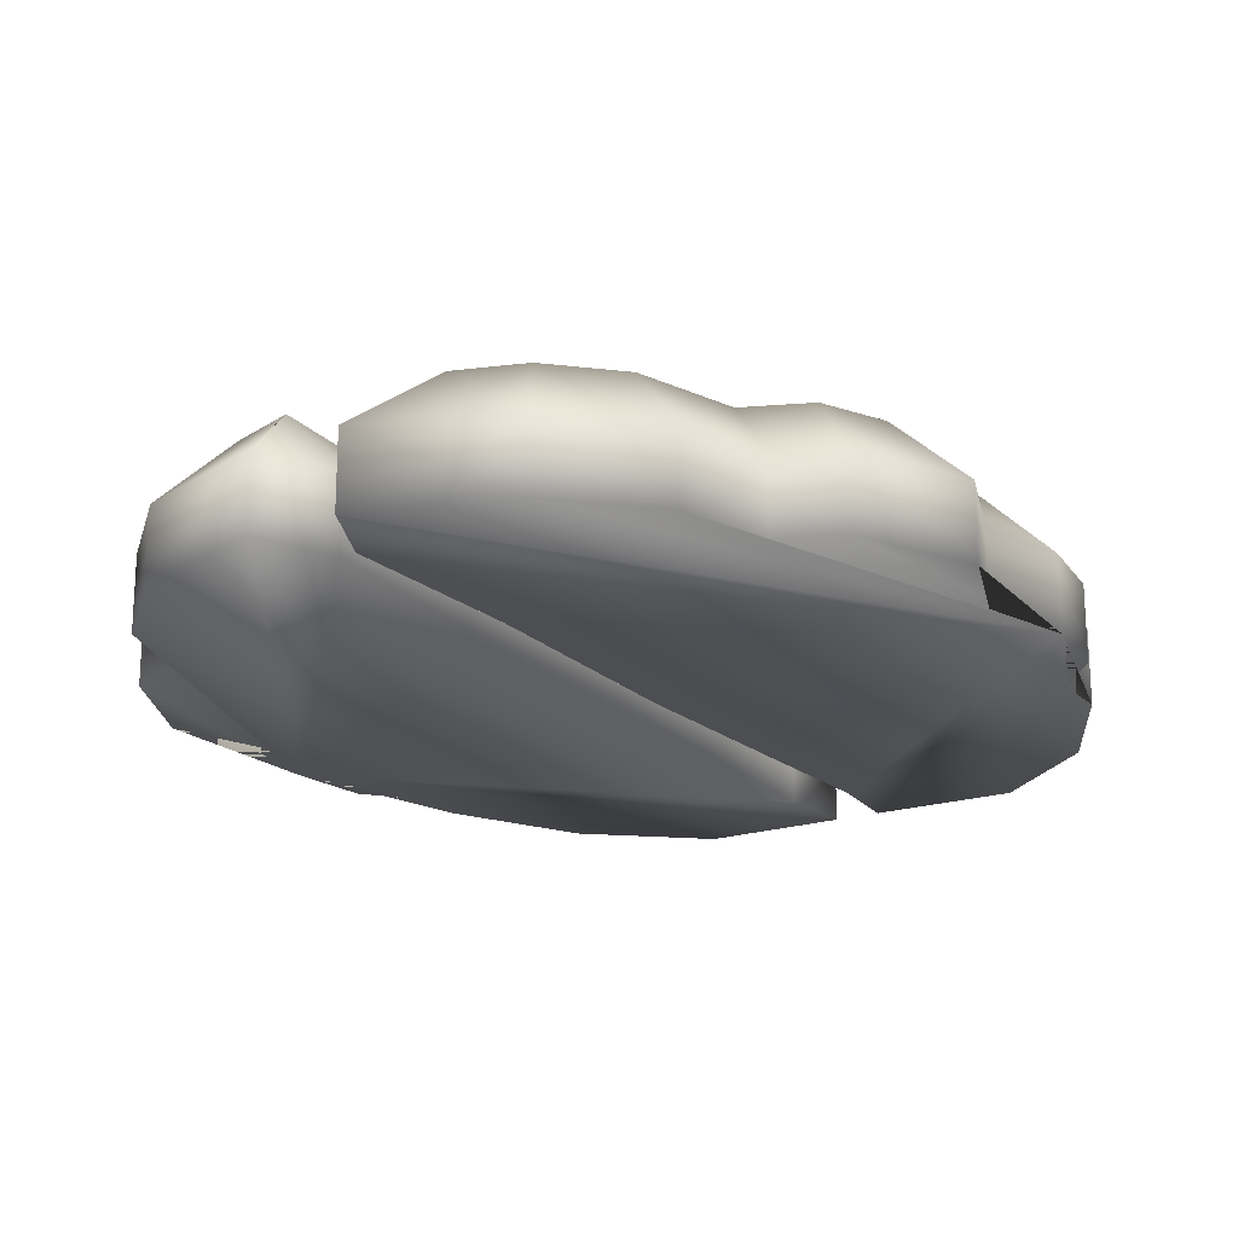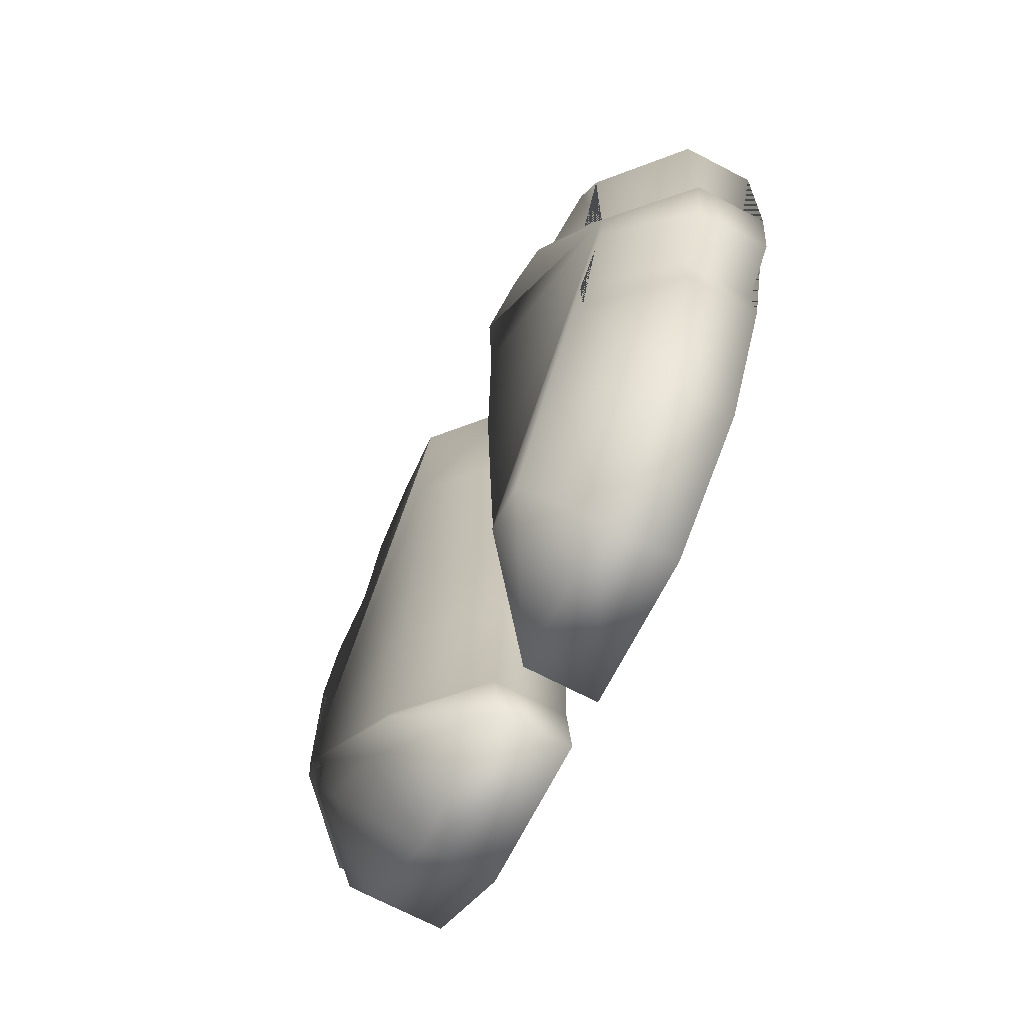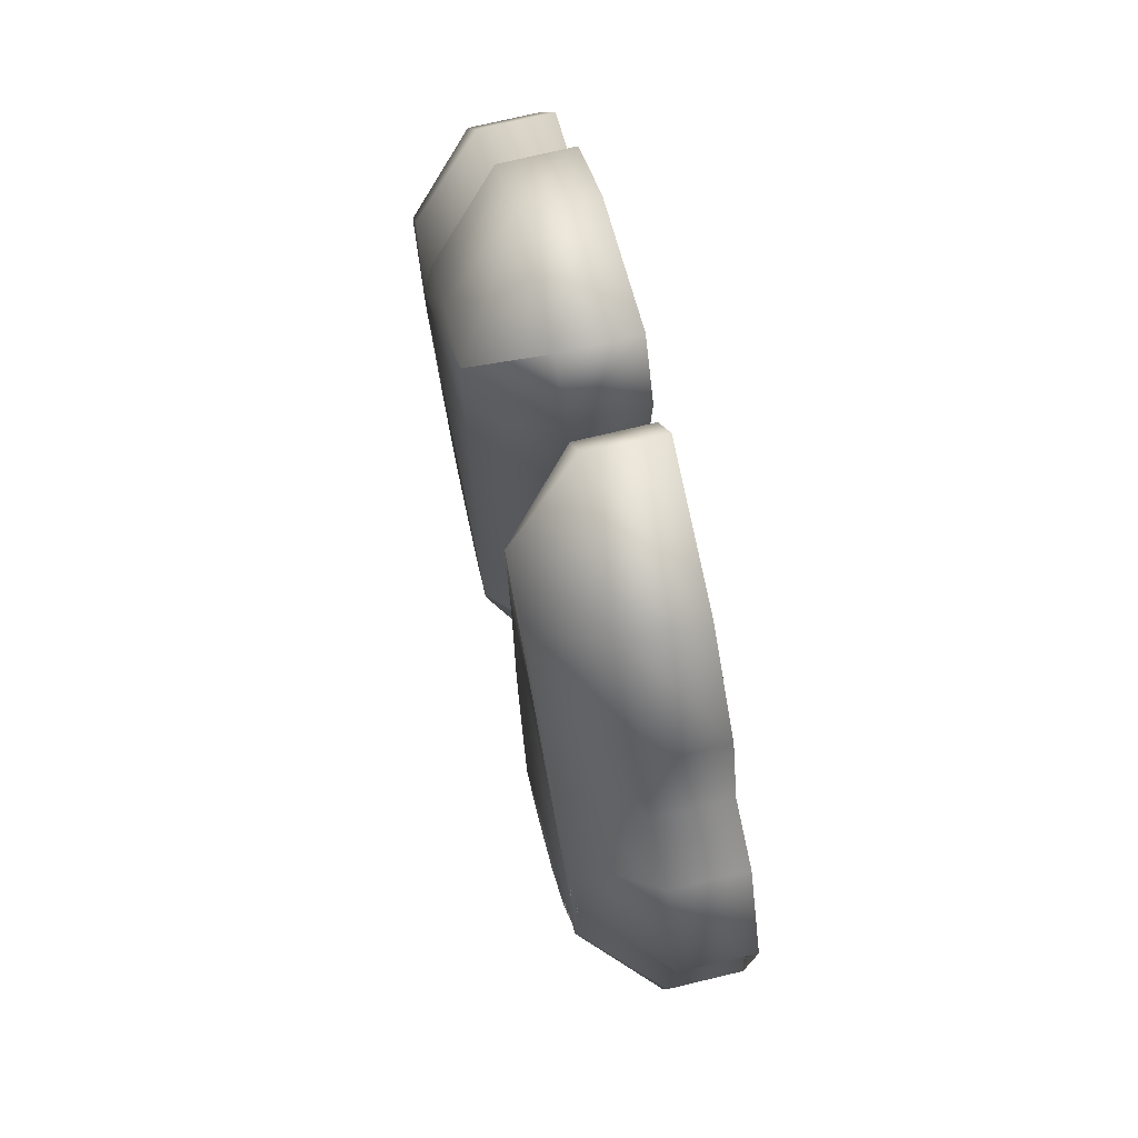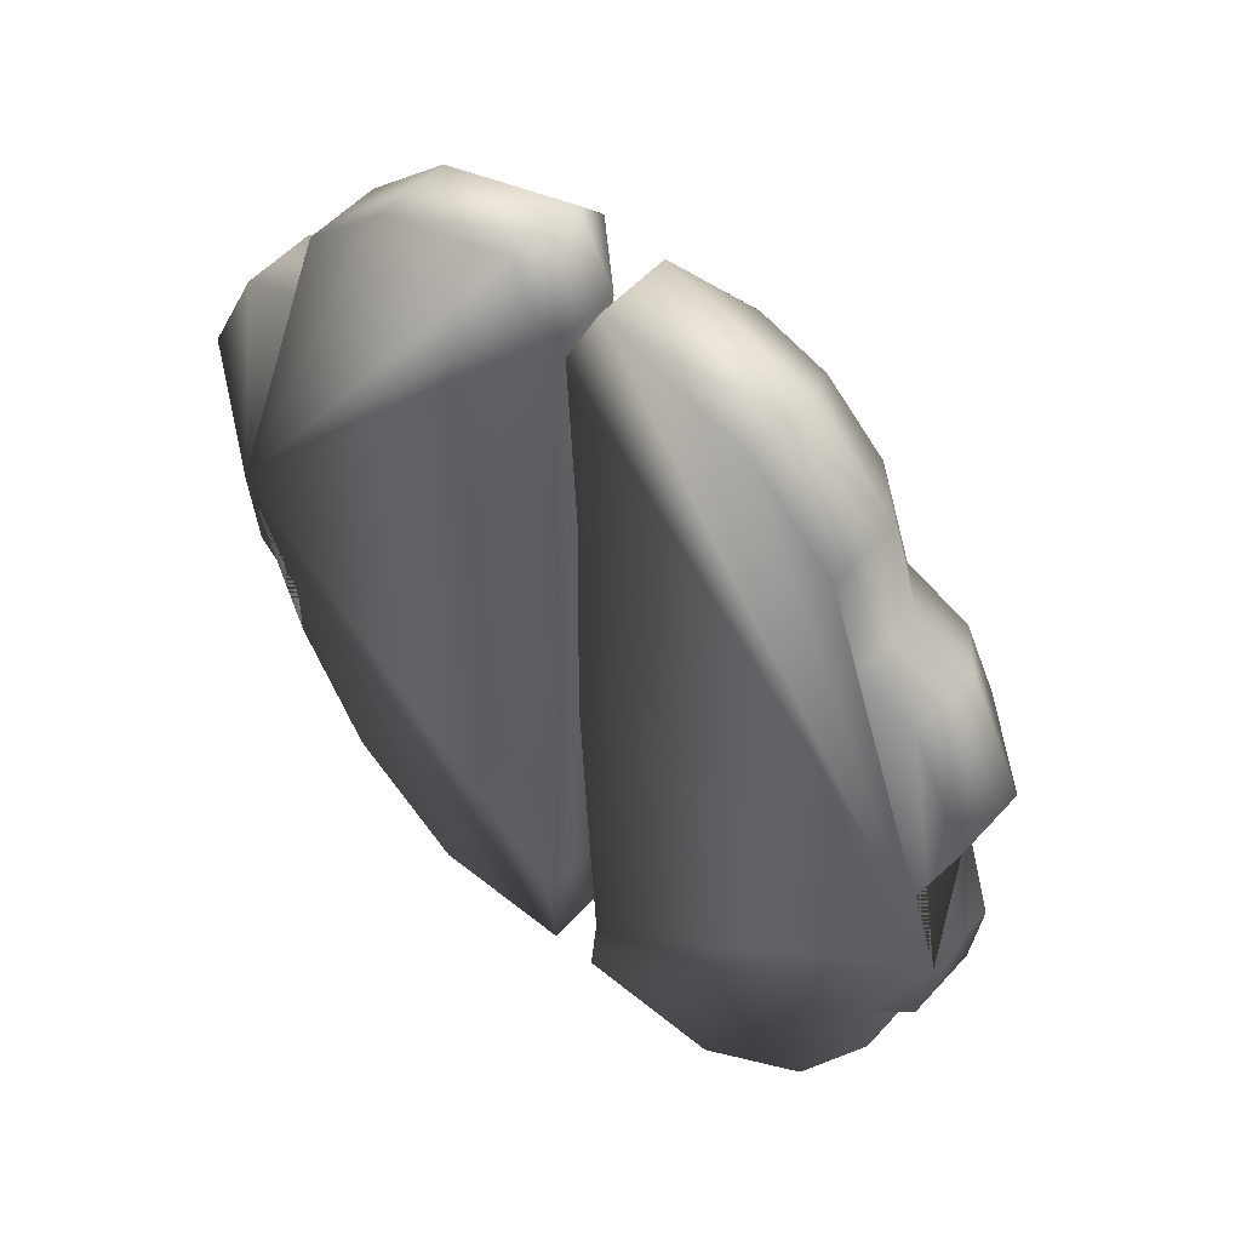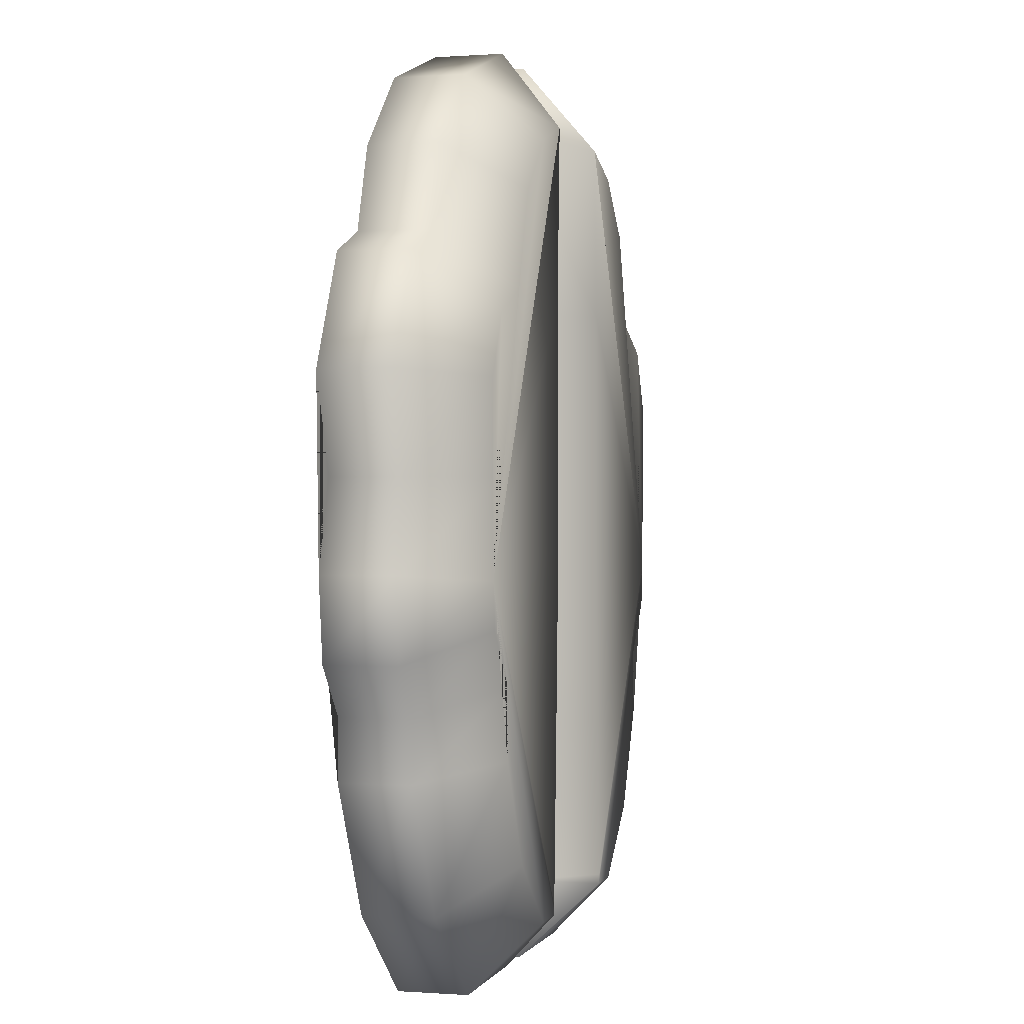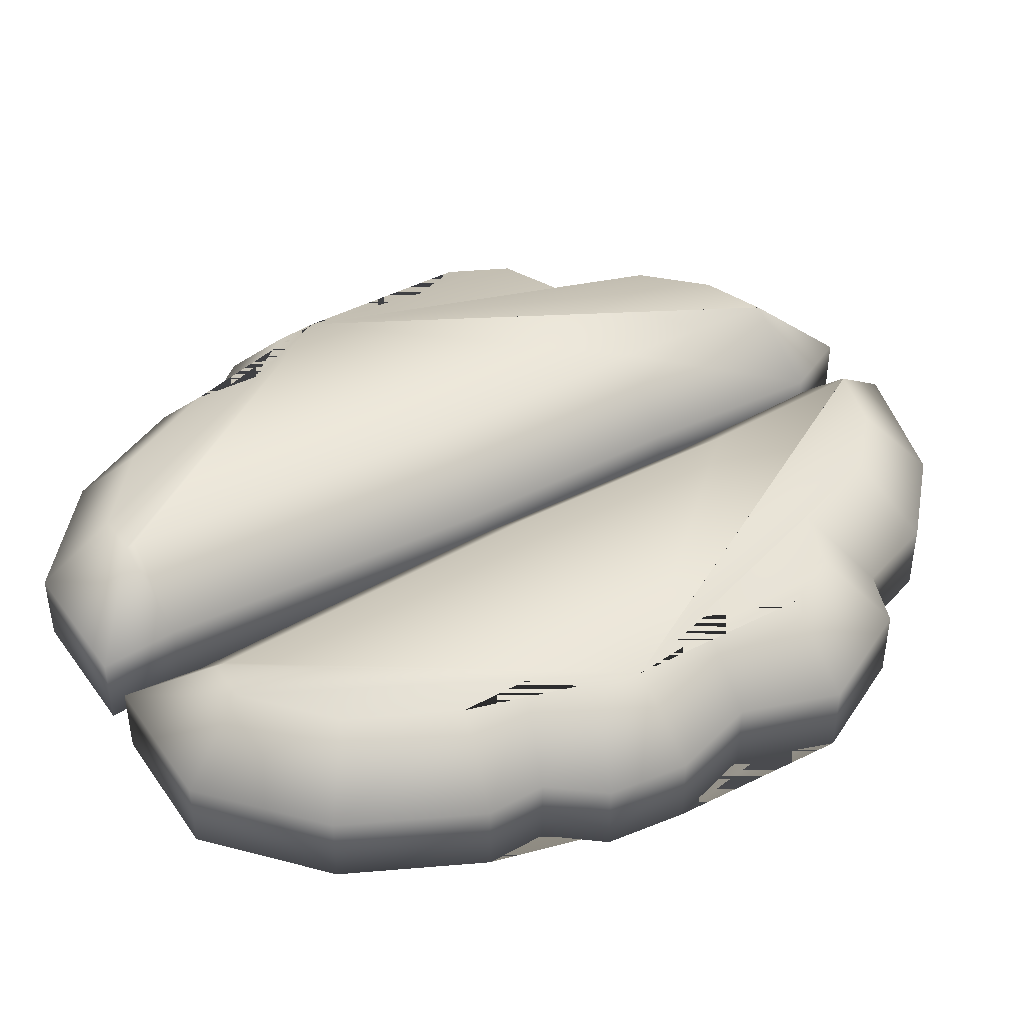
<metadata>
{"format":"obj","ext":"obj","renderer":"f3d","projection":"perspective","resolution":1024,"background":"white","views":[{"elev":-19.8,"azim":31.3,"up":"+Y"},{"elev":-71.2,"azim":-117.4,"up":"+Z"},{"elev":74.4,"azim":-103.4,"up":"+Z"},{"elev":53.2,"azim":40.9,"up":"+Z"},{"elev":0.1,"azim":105.1,"up":"+Z"},{"elev":42.0,"azim":-122.6,"up":"+Y"}]}
</metadata>
<code>
o Cube
v -0.04482 2e-06 -0.818
v -0.01636 2e-06 0.7584
v -0.7219 2e-06 -0.0675
v -0.4786 2e-06 0.6609
v -0.3083 2e-06 -0.8201
v -0.5096 2e-06 -0.6508
v -0.6304 2e-06 -0.4122
v -0.6735 2e-06 0.09158
v -0.7336 2e-06 0.2645
v -0.6335 2e-06 0.4646
v -0.5304 2e-06 0.5078
v -0.3299 2e-06 0.8031
v -0.07788 2e-06 0.887
v -0.6286 2e-06 -0.304
v -0.7046 2e-06 -0.2132
v -0.04341 2e-06 -0.3796
v -0.05785 2e-06 -0.673
v -0.03263 2e-06 0.4101
v -0.02785 2e-06 -0.03689
v 0.03954 2e-06 -0.8177
v 0.01108 2e-06 0.7588
v 0.7167 2e-06 -0.06716
v 0.4733 2e-06 0.6613
v 0.303 2e-06 -0.8197
v 0.5043 2e-06 -0.6504
v 0.6251 2e-06 -0.4119
v 0.6682 2e-06 0.09192
v 0.7283 2e-06 0.2649
v 0.6282 2e-06 0.4649
v 0.5251 2e-06 0.5081
v 0.3246 2e-06 0.8034
v 0.0726 2e-06 0.8874
v 0.6233 2e-06 -0.3036
v 0.6993 2e-06 -0.2129
v 0.03813 2e-06 -0.3793
v 0.05257 2e-06 -0.6726
v 0.02735 2e-06 0.4105
v 0.02257 2e-06 -0.03655
v -0.04482 0.13 -0.818
v -0.1823 0.2558 -0.6933
v -0.01636 0.13 0.7584
v -0.1435 0.2558 0.7327
v -0.7219 0.13 -0.0675
v -0.5939 0.2558 -0.07884
v -0.4786 0.13 0.6609
v -0.3693 0.2558 0.5914
v -0.3083 0.13 -0.8201
v -0.2628 0.2558 -0.6939
v -0.5096 0.13 -0.6508
v -0.409 0.2558 -0.571
v -0.6304 0.13 -0.4122
v -0.5041 0.2558 -0.3832
v -0.6735 0.13 0.09158
v -0.5412 0.2558 0.09414
v -0.7336 0.13 0.2645
v -0.5973 0.2558 0.2557
v -0.6335 0.13 0.4646
v -0.5419 0.2558 0.3666
v -0.4294 0.2558 0.4137
v -0.5304 0.13 0.5078
v -0.3299 0.13 0.8031
v -0.2633 0.2558 0.6927
v -0.1434 0.2558 0.7326
v -0.07788 0.13 0.887
v -0.6286 0.13 -0.304
v -0.502 0.2558 -0.2592
v -0.5841 0.2558 -0.1611
v -0.7046 0.13 -0.2132
v -0.04341 0.13 -0.3796
v -0.1691 0.2558 -0.3737
v -0.1839 0.2558 -0.6755
v -0.05785 0.13 -0.673
v -0.03263 0.13 0.4101
v -0.1585 0.2558 0.4124
v -0.1537 0.2558 -0.03471
v -0.02785 0.13 -0.03689
v 0.03954 0.13 -0.8177
v 0.1771 0.2558 -0.6929
v 0.01108 0.13 0.7588
v 0.1382 0.2558 0.733
v 0.7167 0.13 -0.06716
v 0.5886 0.2558 -0.07851
v 0.4733 0.13 0.6613
v 0.364 0.2558 0.5917
v 0.303 0.13 -0.8197
v 0.2576 0.2558 -0.6936
v 0.5043 0.13 -0.6504
v 0.4037 0.2558 -0.5707
v 0.6251 0.13 -0.4119
v 0.4988 0.2558 -0.3829
v 0.6682 0.13 0.09192
v 0.5359 0.2558 0.09448
v 0.7283 0.13 0.2649
v 0.592 0.2558 0.256
v 0.6282 0.13 0.4649
v 0.5366 0.2558 0.3669
v 0.4242 0.2558 0.4141
v 0.5251 0.13 0.5081
v 0.3246 0.13 0.8034
v 0.2581 0.2558 0.693
v 0.1382 0.2558 0.7329
v 0.0726 0.13 0.8874
v 0.6233 0.13 -0.3036
v 0.4967 0.2558 -0.2589
v 0.5788 0.2558 -0.1608
v 0.6993 0.13 -0.2129
v 0.03813 0.13 -0.3793
v 0.1638 0.2558 -0.3733
v 0.1787 0.2558 -0.6752
v 0.05257 0.13 -0.6726
v 0.02735 0.13 0.4105
v 0.1532 0.2558 0.4127
v 0.1484 0.2558 -0.03437
v 0.02257 0.13 -0.03655
f 3 15 14 7 6 5 1 17 16 19 18 2 13 12 4 11 10 9 8
f 22 34 33 26 25 24 20 36 35 38 37 21 32 31 23 30 29 28 27
f 1 5 47 39
f 20 24 85 77
f 19 16 69 76
f 3 8 53 43
f 29 30 98 95
f 16 17 72 69
f 2 18 73 41
f 31 32 102 99
f 18 19 76 73
f 44 54 56 58 59 46 62 63 42 74 75 70 71 40 48 50 52 66 67
f 24 25 87 85
f 15 3 43 68
f 13 2 41 64
f 33 34 106 103
f 36 20 77 110
f 6 7 51 49
f 27 28 93 91
f 23 31 99 83
f 7 14 65 51
f 38 35 107 114
f 22 27 91 81
f 11 4 45 60
f 35 36 110 107
f 21 37 111 79
f 9 10 57 55
f 37 38 114 111
f 82 92 94 96 97 84 100 101 80 112 113 108 109 78 86 88 90 104 105
f 10 11 60 57
f 34 22 81 106
f 32 21 79 102
f 12 13 64 61
f 25 26 89 87
f 5 6 49 47
f 26 33 103 89
f 14 15 68 65
f 30 23 83 98
f 8 9 55 53
f 4 12 61 45
f 28 29 95 93
f 60 45 46 59
f 68 43 44 67
f 64 41 42 63
f 72 39 40 71
f 39 47 48 40
f 47 49 50 48
f 49 51 52 50
f 43 53 54 44
f 53 55 56 54
f 55 57 58 56
f 57 60 59 58
f 45 61 62 46
f 61 64 63 62
f 51 65 66 52
f 65 68 67 66
f 76 69 70 75
f 69 72 71 70
f 41 73 74 42
f 73 76 75 74
f 84 97 98 83
f 82 105 106 81
f 80 101 102 79
f 78 109 110 77
f 86 78 77 85
f 88 86 85 87
f 90 88 87 89
f 92 82 81 91
f 94 92 91 93
f 96 94 93 95
f 97 96 95 98
f 100 84 83 99
f 101 100 99 102
f 104 90 89 103
f 105 104 103 106
f 108 113 114 107
f 109 108 107 110
f 112 80 79 111
f 113 112 111 114
f 17 1 39 72

</code>
